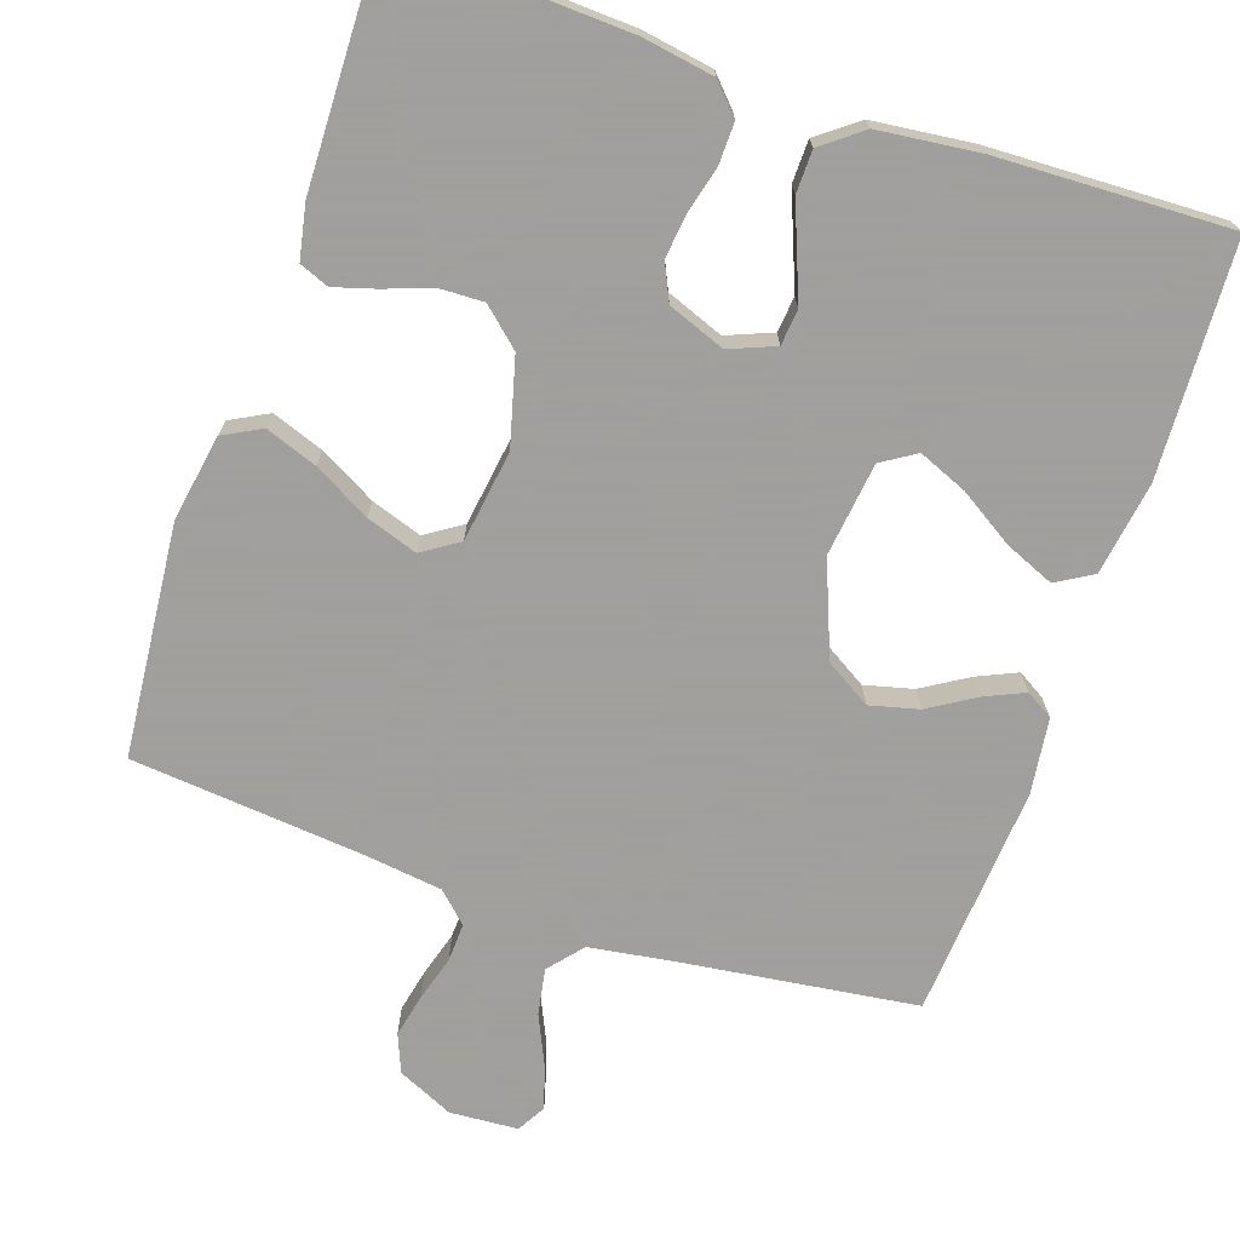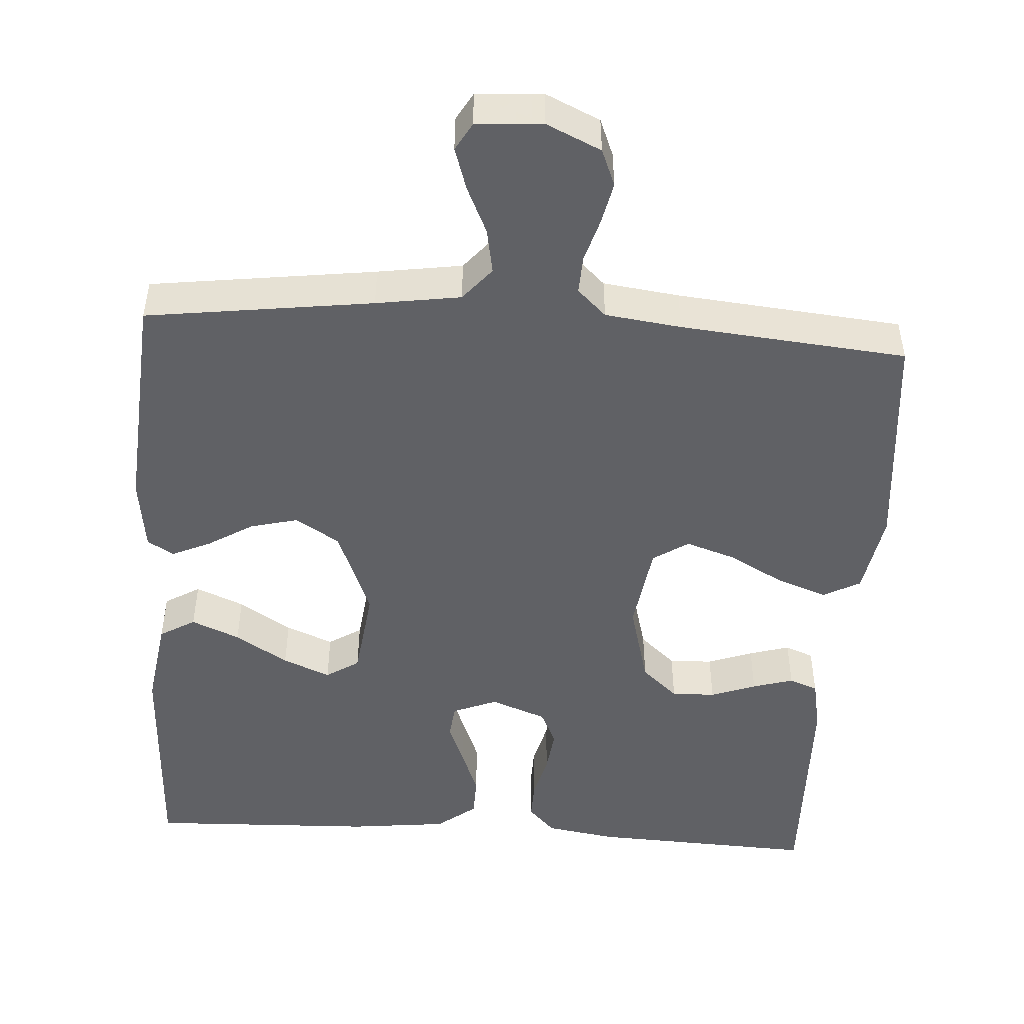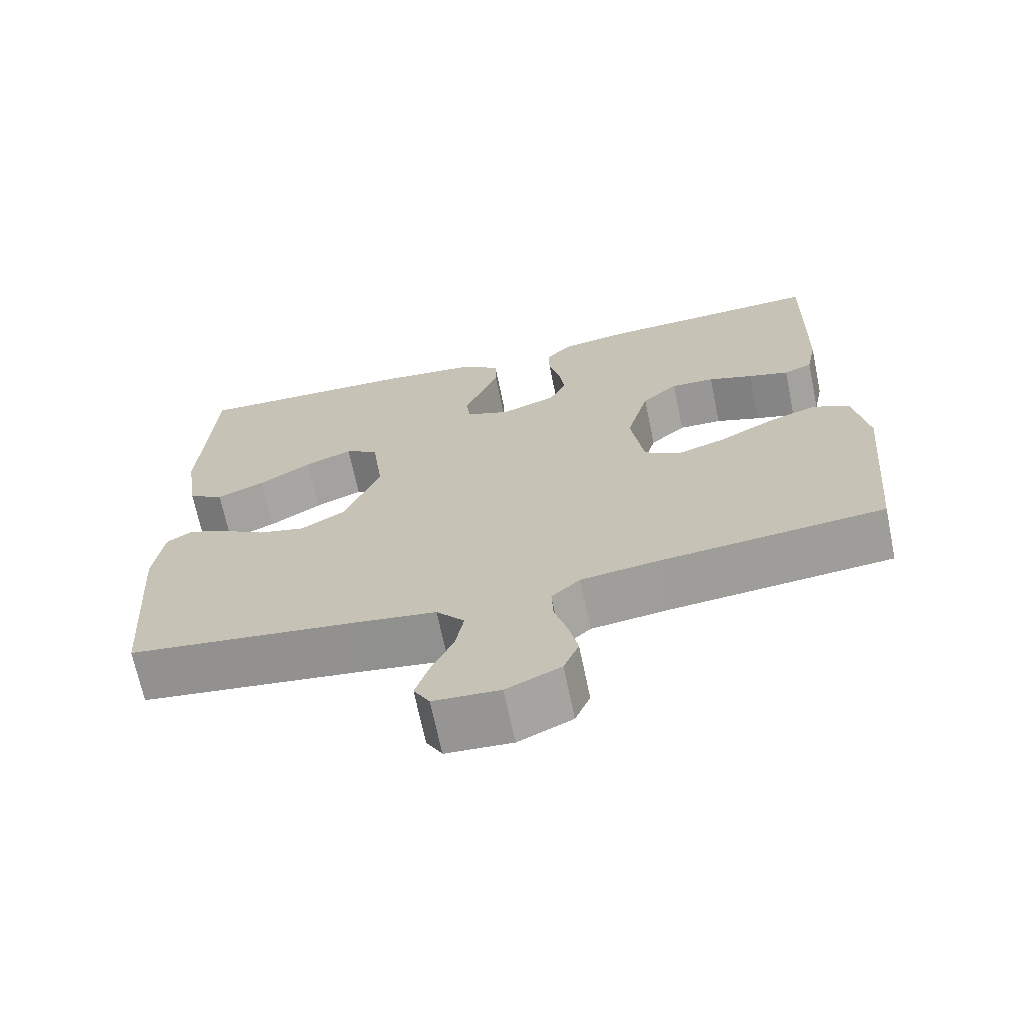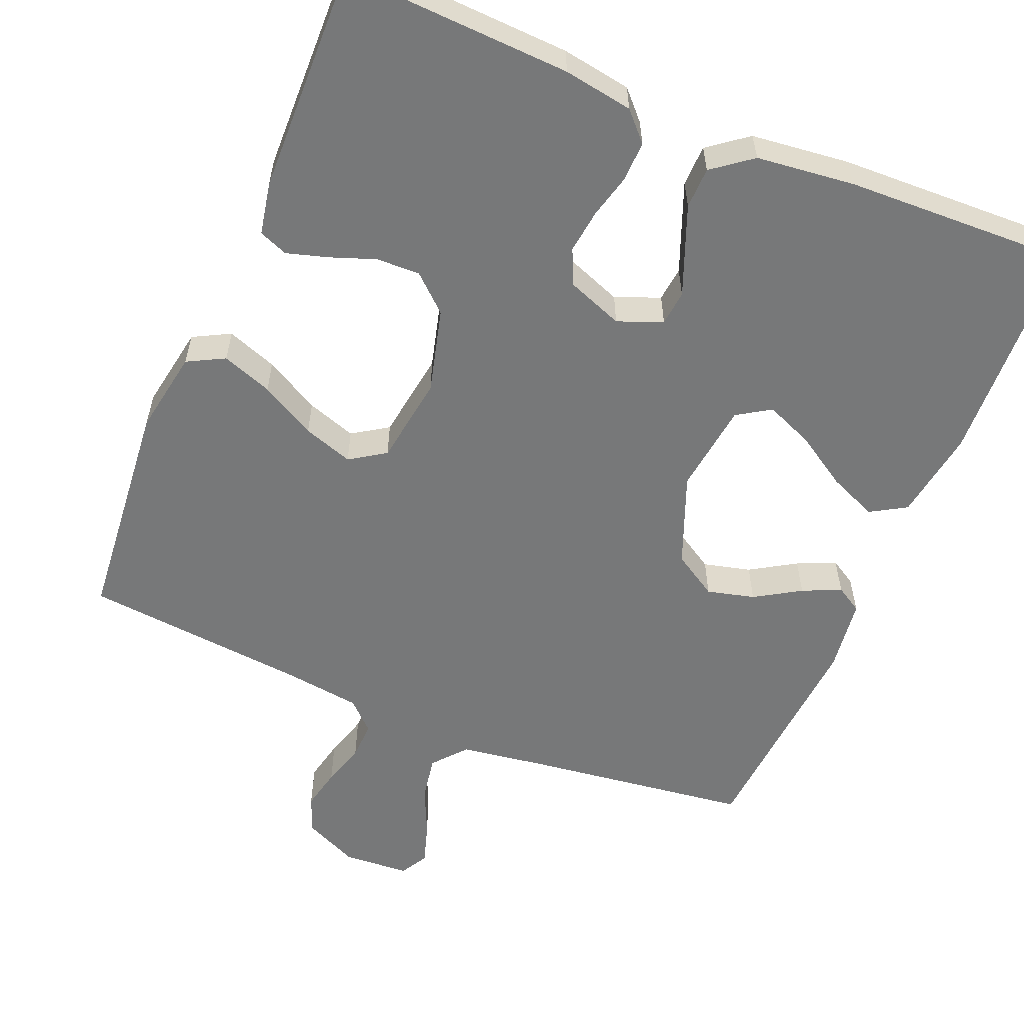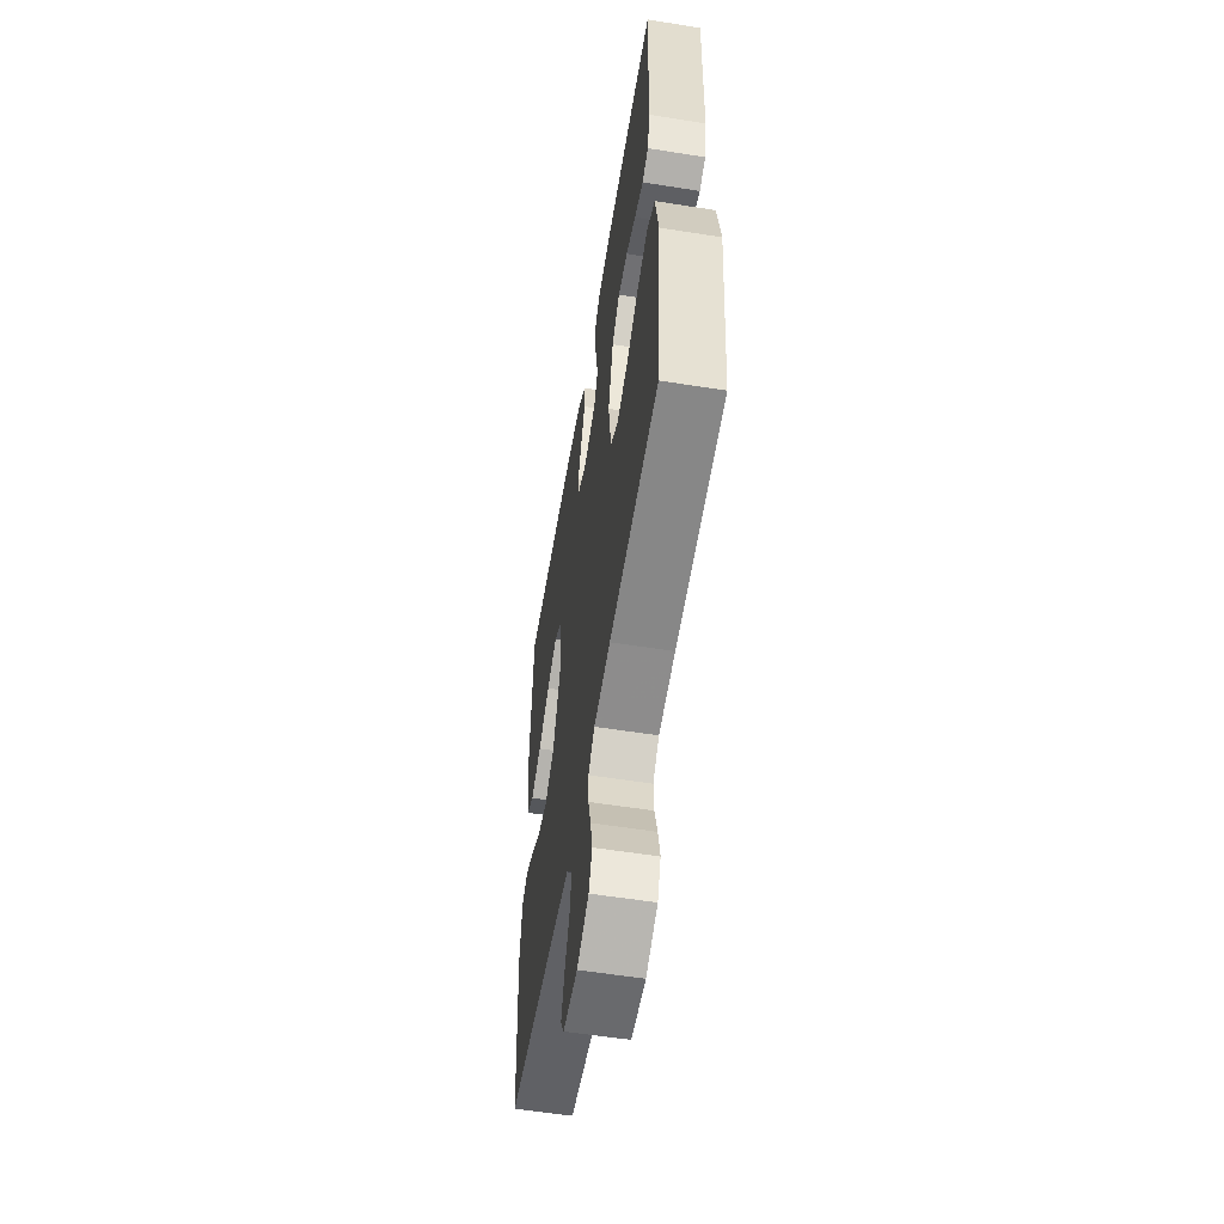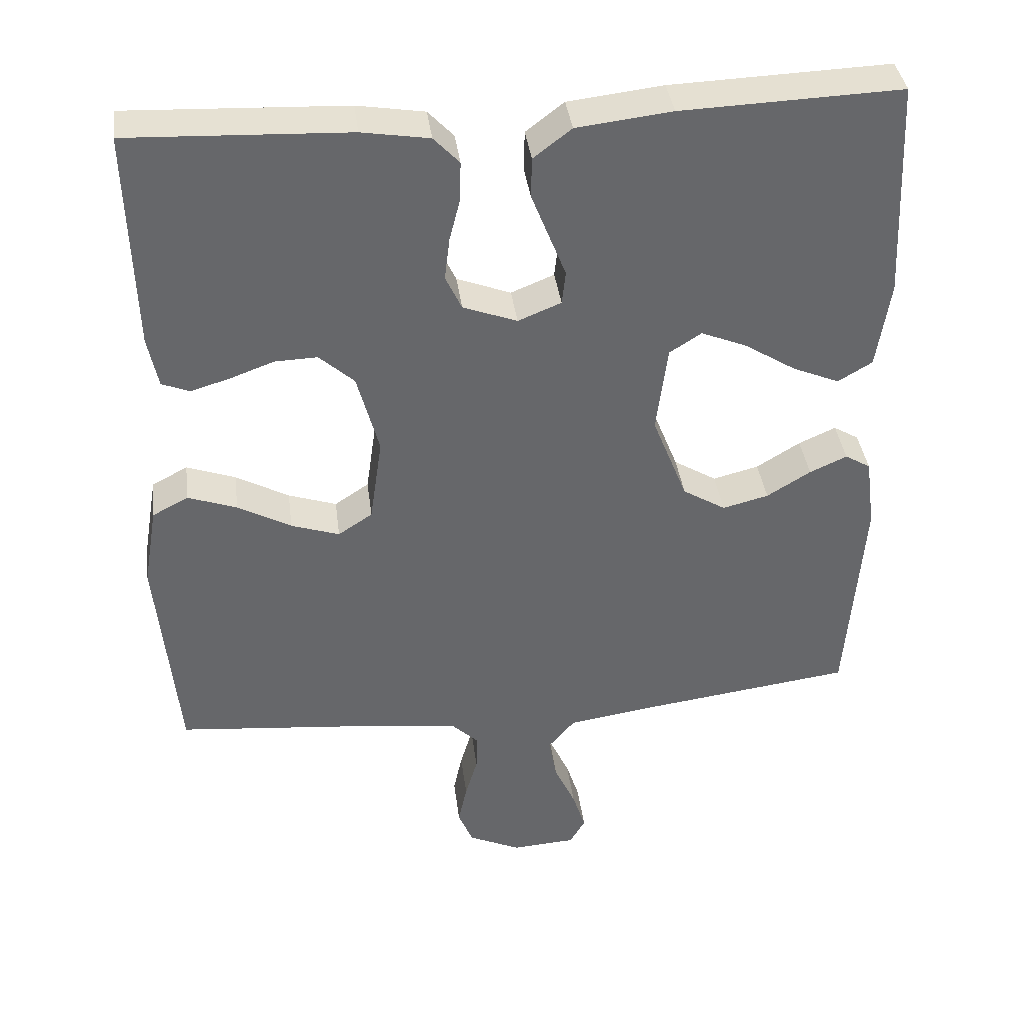
<metadata>
{"format":"obj","ext":"obj","renderer":"f3d","projection":"perspective","resolution":1024,"background":"white","views":[{"elev":-71.5,"azim":-18.8,"up":"+Y"},{"elev":-48.6,"azim":176.2,"up":"+Y"},{"elev":-68.9,"azim":-168.3,"up":"+Z"},{"elev":-57.4,"azim":-22.7,"up":"+Y"},{"elev":-57.0,"azim":-99.4,"up":"+Z"},{"elev":38.3,"azim":-7.3,"up":"+Z"}]}
</metadata>
<code>
v -0.5 0.07 0.5
v -0.2 0.07 0.487
v -0.108 0.07 0.472
v -0.073 0.07 0.435
v -0.074 0.07 0.382
v -0.089 0.07 0.323
v -0.096 0.07 0.265
v -0.074 0.07 0.218
v 0 0.07 0.19
v 0.059 0.07 0.214
v 0.064 0.07 0.26
v 0.041 0.07 0.318
v 0.017 0.07 0.379
v 0.018 0.07 0.434
v 0.07 0.07 0.474
v 0.2 0.07 0.489
v 0.5 0.07 0.5
v 0.514 0.07 0.2
v 0.496 0.07 0.08
v 0.449 0.07 0.052
v 0.385 0.07 0.079
v 0.315 0.07 0.123
v 0.252 0.07 0.149
v 0.208 0.07 0.121
v 0.193 0.07 0
v 0.241 0.07 -0.121
v 0.3 0.07 -0.157
v 0.363 0.07 -0.141
v 0.423 0.07 -0.104
v 0.474 0.07 -0.081
v 0.509 0.07 -0.102
v 0.522 0.07 -0.2
v 0.5 0.07 -0.5
v 0.2 0.07 -0.54
v 0.088 0.07 -0.557
v 0.051 0.07 -0.601
v 0.062 0.07 -0.661
v 0.091 0.07 -0.724
v 0.109 0.07 -0.78
v 0.088 0.07 -0.817
v 0 0.07 -0.823
v -0.072 0.07 -0.79
v -0.092 0.07 -0.741
v -0.08 0.07 -0.685
v -0.063 0.07 -0.627
v -0.061 0.07 -0.577
v -0.099 0.07 -0.541
v -0.2 0.07 -0.528
v -0.5 0.07 -0.5
v -0.528 0.07 -0.2
v -0.509 0.07 -0.089
v -0.46 0.07 -0.063
v -0.393 0.07 -0.087
v -0.32 0.07 -0.127
v -0.254 0.07 -0.149
v -0.207 0.07 -0.118
v -0.19 0.07 0
v -0.22 0.07 0.112
v -0.268 0.07 0.155
v -0.326 0.07 0.153
v -0.386 0.07 0.131
v -0.44 0.07 0.115
v -0.478 0.07 0.13
v -0.492 0.07 0.2
v -0.5 0 0.5
v -0.2 0 0.487
v -0.108 0 0.472
v -0.073 0 0.435
v -0.074 0 0.382
v -0.089 0 0.323
v -0.096 0 0.265
v -0.074 0 0.218
v 0 0 0.19
v 0.059 0 0.214
v 0.064 0 0.26
v 0.041 0 0.318
v 0.017 0 0.379
v 0.018 0 0.434
v 0.07 0 0.474
v 0.2 0 0.489
v 0.5 0 0.5
v 0.514 0 0.2
v 0.496 0 0.08
v 0.449 0 0.052
v 0.385 0 0.079
v 0.315 0 0.123
v 0.252 0 0.149
v 0.208 0 0.121
v 0.193 0 0
v 0.241 0 -0.121
v 0.3 0 -0.157
v 0.363 0 -0.141
v 0.423 0 -0.104
v 0.474 0 -0.081
v 0.509 0 -0.102
v 0.522 0 -0.2
v 0.5 0 -0.5
v 0.2 0 -0.54
v 0.088 0 -0.557
v 0.051 0 -0.601
v 0.062 0 -0.661
v 0.091 0 -0.724
v 0.109 0 -0.78
v 0.088 0 -0.817
v 0 0 -0.823
v -0.072 0 -0.79
v -0.092 0 -0.741
v -0.08 0 -0.685
v -0.063 0 -0.627
v -0.061 0 -0.577
v -0.099 0 -0.541
v -0.2 0 -0.528
v -0.5 0 -0.5
v -0.528 0 -0.2
v -0.509 0 -0.089
v -0.46 0 -0.063
v -0.393 0 -0.087
v -0.32 0 -0.127
v -0.254 0 -0.149
v -0.207 0 -0.118
v -0.19 0 0
v -0.22 0 0.112
v -0.268 0 0.155
v -0.326 0 0.153
v -0.386 0 0.131
v -0.44 0 0.115
v -0.478 0 0.13
v -0.492 0 0.2
f 60 61 62 63
f 60 63 64 1
f 51 52 53 54
f 51 54 55
f 48 49 50 51
f 47 48 51 55
f 46 47 55 56
f 42 43 44 45
f 40 41 42 45
f 40 45 46
f 37 38 39 40
f 36 37 40 46
f 35 36 46 56
f 31 32 33 34
f 28 29 30 31
f 28 31 34 35
f 19 20 21 22
f 19 22 23
f 18 19 23
f 17 18 23
f 16 17 23 24
f 11 12 13 14
f 11 14 15 16
f 3 4 5 6
f 3 6 7
f 2 3 7
f 59 60 1 2
f 58 59 2 7
f 57 58 7 8
f 56 57 8 9
f 35 56 9 10
f 27 28 35
f 26 27 35
f 25 26 35 10
f 16 24 25
f 10 11 16 25
f 127 126 125 124
f 65 128 127 124
f 118 117 116 115
f 119 118 115
f 115 114 113 112
f 119 115 112 111
f 120 119 111 110
f 109 108 107 106
f 109 106 105 104
f 110 109 104
f 104 103 102 101
f 110 104 101 100
f 120 110 100 99
f 98 97 96 95
f 95 94 93 92
f 99 98 95 92
f 86 85 84 83
f 87 86 83
f 87 83 82
f 87 82 81
f 88 87 81 80
f 78 77 76 75
f 80 79 78 75
f 70 69 68 67
f 71 70 67
f 71 67 66
f 66 65 124 123
f 71 66 123 122
f 72 71 122 121
f 73 72 121 120
f 74 73 120 99
f 99 92 91
f 99 91 90
f 74 99 90 89
f 89 88 80
f 89 80 75 74
f 1 65 66 2
f 2 66 67 3
f 3 67 68 4
f 4 68 69 5
f 5 69 70 6
f 6 70 71 7
f 7 71 72 8
f 8 72 73 9
f 9 73 74 10
f 10 74 75 11
f 11 75 76 12
f 12 76 77 13
f 13 77 78 14
f 14 78 79 15
f 15 79 80 16
f 16 80 81 17
f 17 81 82 18
f 18 82 83 19
f 19 83 84 20
f 20 84 85 21
f 21 85 86 22
f 22 86 87 23
f 23 87 88 24
f 24 88 89 25
f 25 89 90 26
f 26 90 91 27
f 27 91 92 28
f 28 92 93 29
f 29 93 94 30
f 30 94 95 31
f 31 95 96 32
f 32 96 97 33
f 33 97 98 34
f 34 98 99 35
f 35 99 100 36
f 36 100 101 37
f 37 101 102 38
f 38 102 103 39
f 39 103 104 40
f 40 104 105 41
f 41 105 106 42
f 42 106 107 43
f 43 107 108 44
f 44 108 109 45
f 45 109 110 46
f 46 110 111 47
f 47 111 112 48
f 48 112 113 49
f 49 113 114 50
f 50 114 115 51
f 51 115 116 52
f 52 116 117 53
f 53 117 118 54
f 54 118 119 55
f 55 119 120 56
f 56 120 121 57
f 57 121 122 58
f 58 122 123 59
f 59 123 124 60
f 60 124 125 61
f 61 125 126 62
f 62 126 127 63
f 63 127 128 64
f 64 128 65 1

</code>
